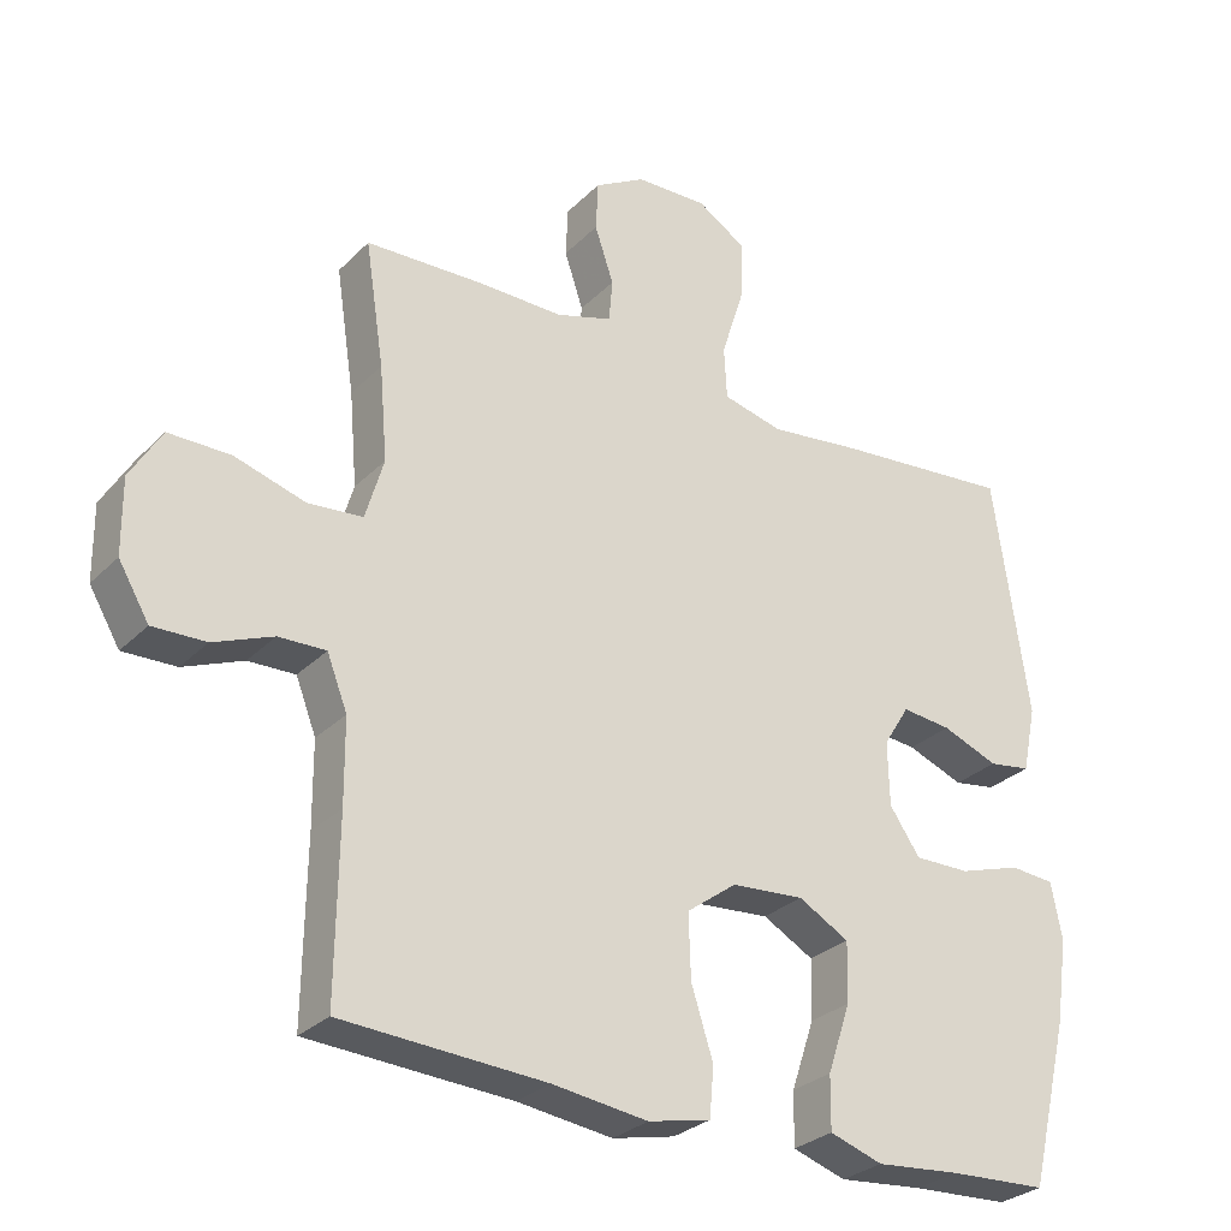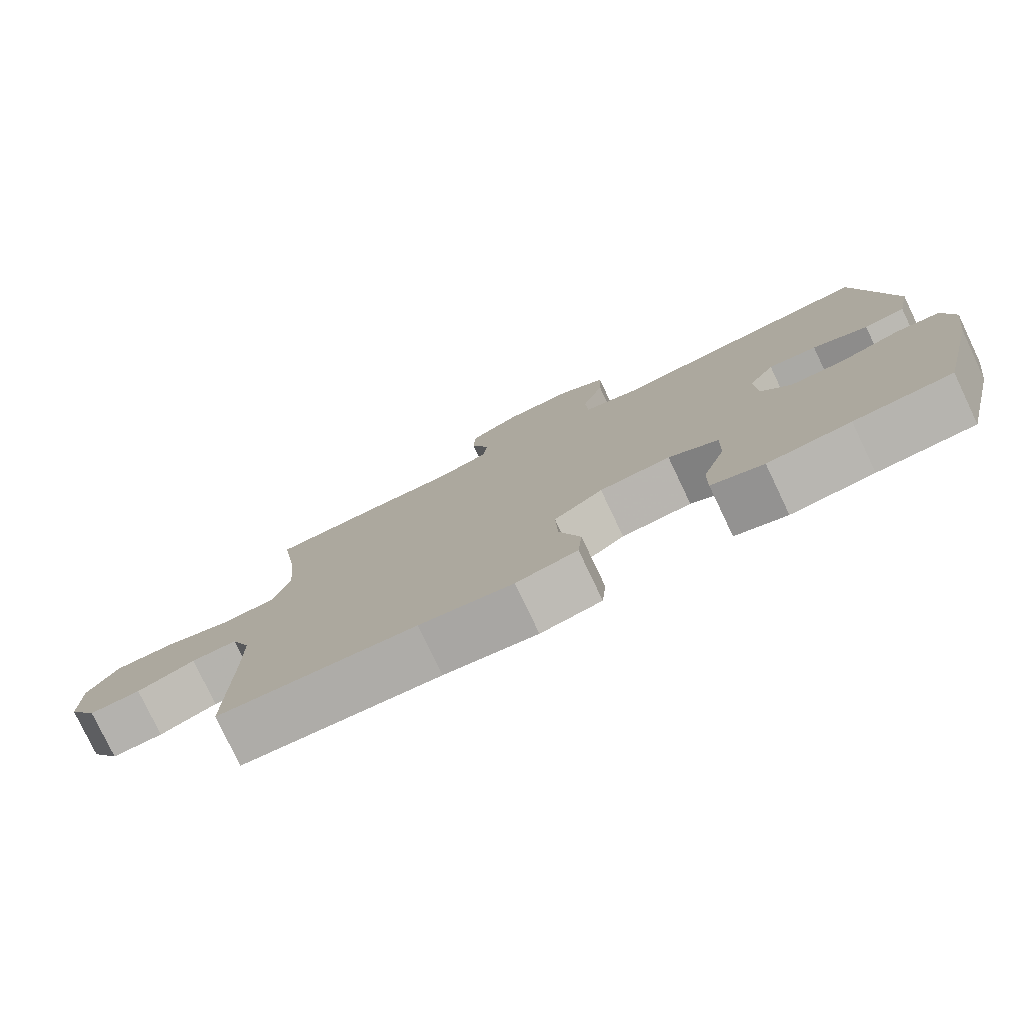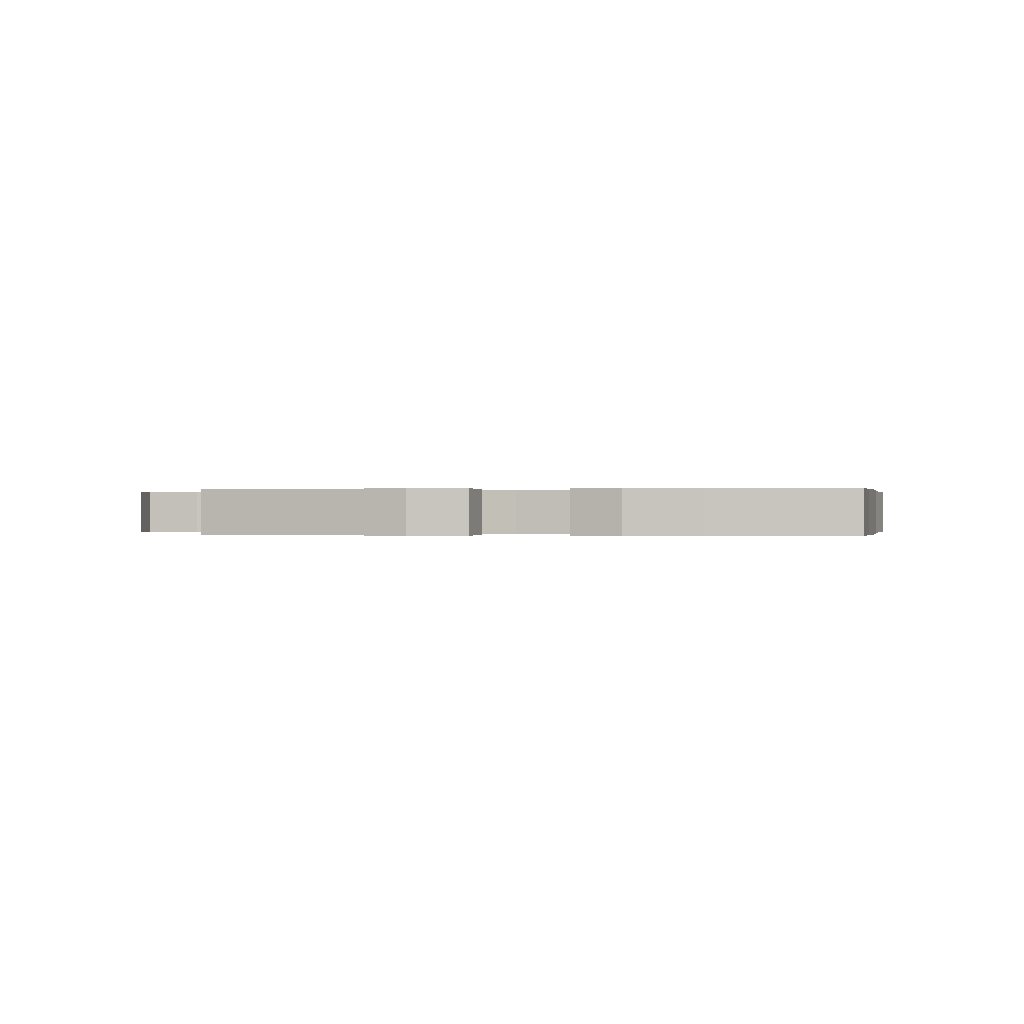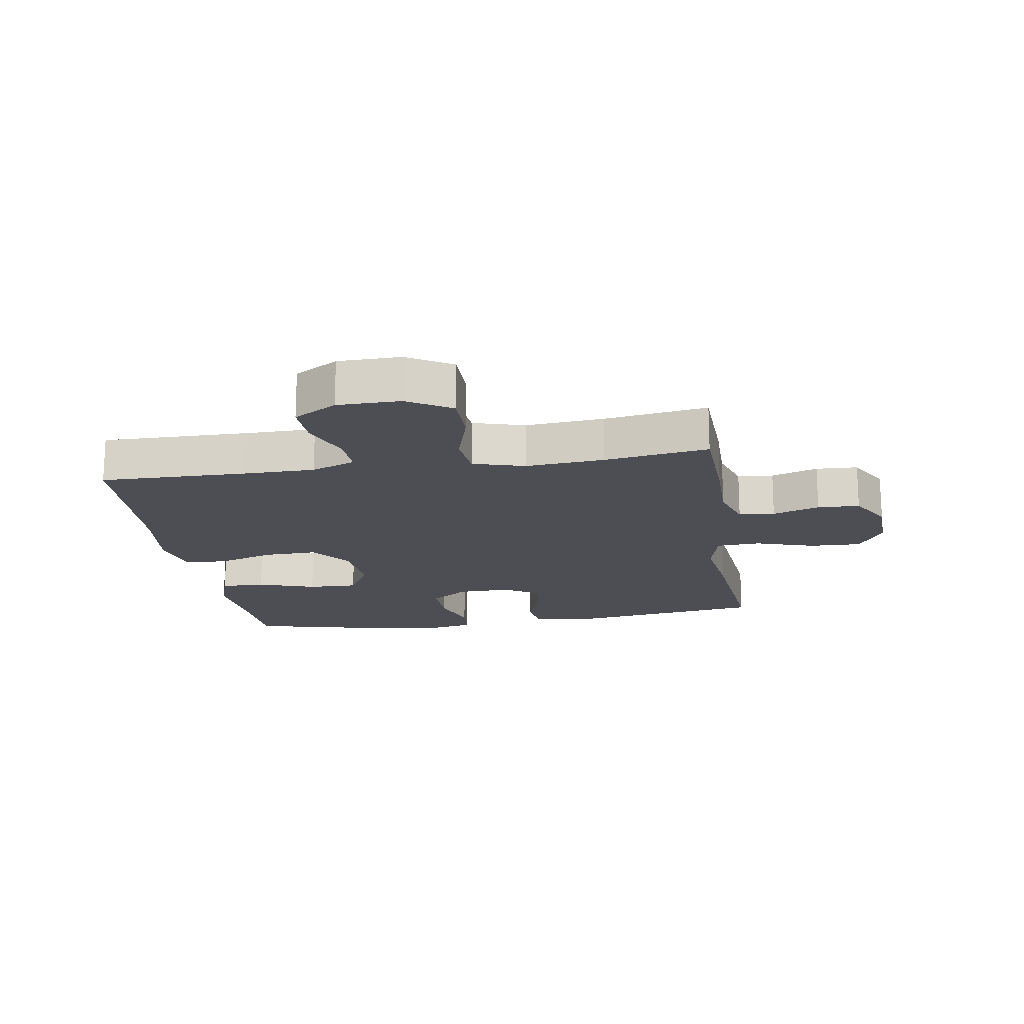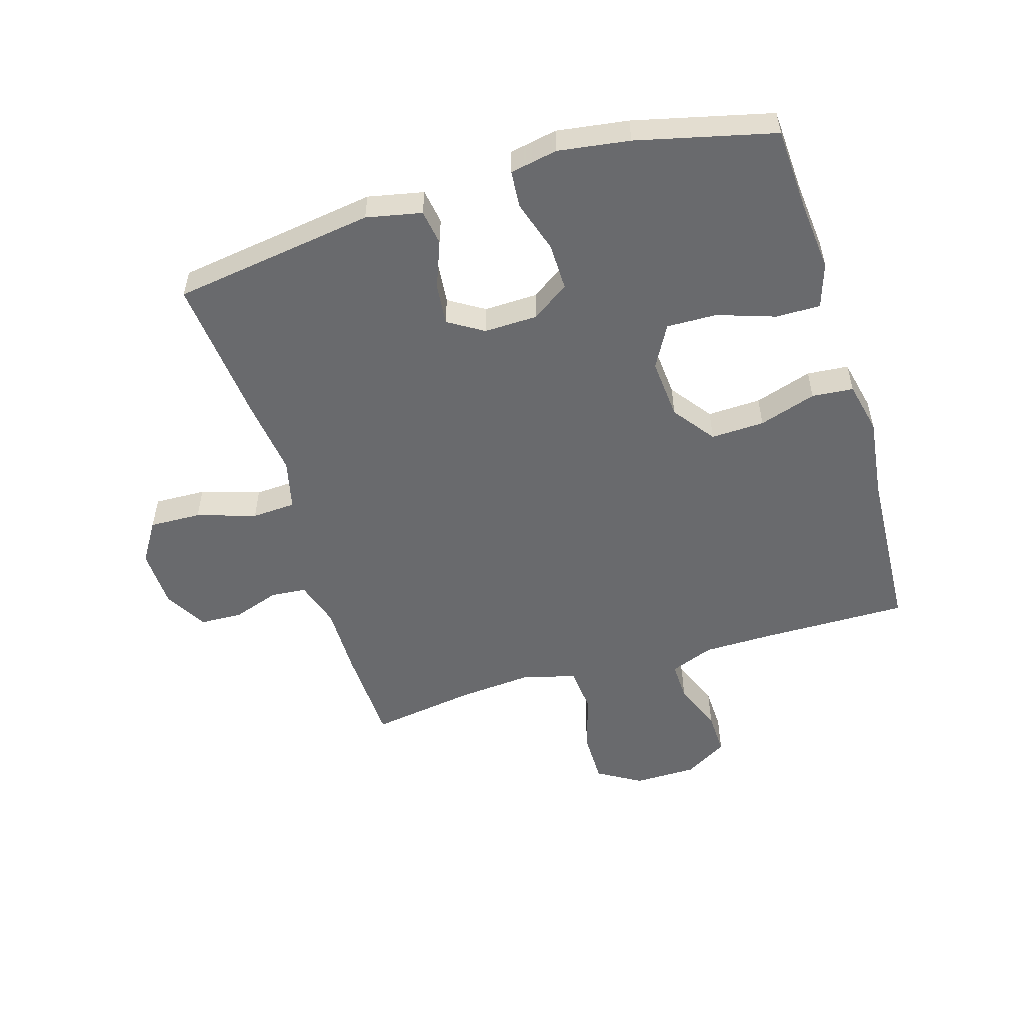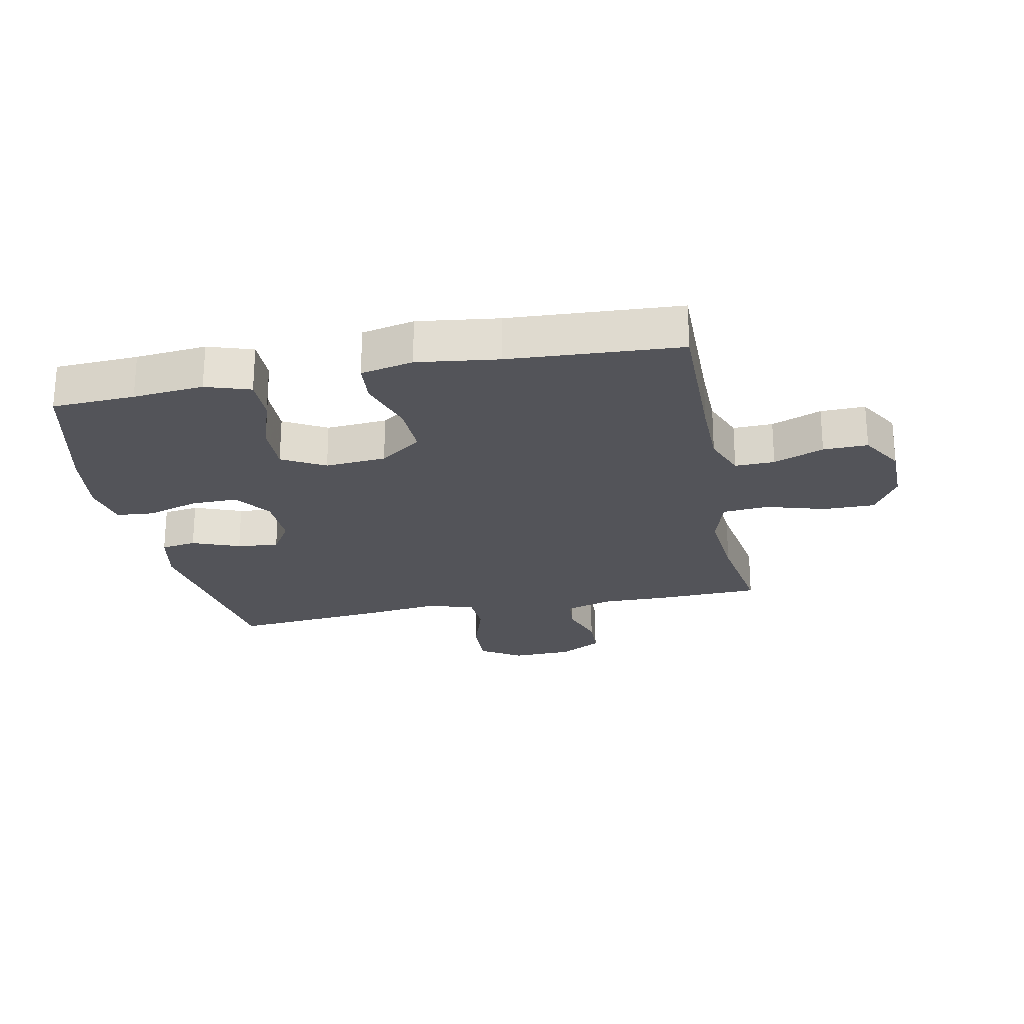
<metadata>
{"format":"obj","ext":"obj","renderer":"f3d","projection":"perspective","resolution":1024,"background":"white","views":[{"elev":-28.9,"azim":-35.0,"up":"+Z"},{"elev":-78.9,"azim":25.5,"up":"+Z"},{"elev":-0.0,"azim":99.8,"up":"+Y"},{"elev":-17.3,"azim":-81.0,"up":"+Y"},{"elev":-53.1,"azim":106.9,"up":"+Y"},{"elev":-23.7,"azim":-168.7,"up":"+Y"}]}
</metadata>
<code>
v 0.5 0.07 -0.5
v 0.364 0.07 -0.507
v 0.248 0.07 -0.518
v 0.175 0.07 -0.494
v 0.176 0.07 -0.421
v 0.208 0.07 -0.326
v 0.21 0.07 -0.244
v 0.14 0.07 -0.205
v 0.04 0.07 -0.213
v -0.029 0.07 -0.264
v -0.026 0.07 -0.352
v 0.004 0.07 -0.446
v -0.002 0.07 -0.514
v -0.088 0.07 -0.533
v -0.22 0.07 -0.516
v -0.5 0.07 -0.5
v -0.497 0.07 -0.258
v -0.498 0.07 -0.143
v -0.526 0.07 -0.071
v -0.591 0.07 -0.073
v -0.673 0.07 -0.106
v -0.746 0.07 -0.108
v -0.788 0.07 -0.037
v -0.789 0.07 0.066
v -0.746 0.07 0.138
v -0.661 0.07 0.138
v -0.563 0.07 0.109
v -0.488 0.07 0.116
v -0.463 0.07 0.201
v -0.474 0.07 0.33
v -0.5 0.07 0.5
v -0.337 0.07 0.506
v -0.22 0.07 0.505
v -0.143 0.07 0.529
v -0.138 0.07 0.588
v -0.164 0.07 0.665
v -0.161 0.07 0.734
v -0.091 0.07 0.774
v 0.008 0.07 0.777
v 0.075 0.07 0.735
v 0.072 0.07 0.65
v 0.041 0.07 0.553
v 0.045 0.07 0.481
v 0.128 0.07 0.461
v 0.255 0.07 0.477
v 0.5 0.07 0.5
v 0.548 0.07 0.168
v 0.529 0.07 0.077
v 0.471 0.07 0.068
v 0.393 0.07 0.098
v 0.325 0.07 0.105
v 0.289 0.07 0.047
v 0.291 0.07 -0.041
v 0.333 0.07 -0.102
v 0.41 0.07 -0.101
v 0.496 0.07 -0.074
v 0.557 0.07 -0.079
v 0.572 0.07 -0.157
v 0.555 0.07 -0.274
v 0.5 0 -0.5
v 0.364 0 -0.507
v 0.248 0 -0.518
v 0.175 0 -0.494
v 0.176 0 -0.421
v 0.208 0 -0.326
v 0.21 0 -0.244
v 0.14 0 -0.205
v 0.04 0 -0.213
v -0.029 0 -0.264
v -0.026 0 -0.352
v 0.004 0 -0.446
v -0.002 0 -0.514
v -0.088 0 -0.533
v -0.22 0 -0.516
v -0.5 0 -0.5
v -0.497 0 -0.258
v -0.498 0 -0.143
v -0.526 0 -0.071
v -0.591 0 -0.073
v -0.673 0 -0.106
v -0.746 0 -0.108
v -0.788 0 -0.037
v -0.789 0 0.066
v -0.746 0 0.138
v -0.661 0 0.138
v -0.563 0 0.109
v -0.488 0 0.116
v -0.463 0 0.201
v -0.474 0 0.33
v -0.5 0 0.5
v -0.337 0 0.506
v -0.22 0 0.505
v -0.143 0 0.529
v -0.138 0 0.588
v -0.164 0 0.665
v -0.161 0 0.734
v -0.091 0 0.774
v 0.008 0 0.777
v 0.075 0 0.735
v 0.072 0 0.65
v 0.041 0 0.553
v 0.045 0 0.481
v 0.128 0 0.461
v 0.255 0 0.477
v 0.5 0 0.5
v 0.548 0 0.168
v 0.529 0 0.077
v 0.471 0 0.068
v 0.393 0 0.098
v 0.325 0 0.105
v 0.289 0 0.047
v 0.291 0 -0.041
v 0.333 0 -0.102
v 0.41 0 -0.101
v 0.496 0 -0.074
v 0.557 0 -0.079
v 0.572 0 -0.157
v 0.555 0 -0.274
f 58 59 1 2
f 55 56 57 58
f 54 55 58 2
f 53 54 2 3
f 52 53 3 4
f 47 48 49 50
f 47 50 51
f 44 45 46 47
f 43 44 47 51
f 39 40 41 42
f 39 42 43
f 38 39 43
f 35 36 37 38
f 34 35 38 43
f 33 34 43 51
f 30 31 32 33
f 29 30 33 51
f 24 25 26 27
f 24 27 28
f 23 24 28
f 20 21 22 23
f 19 20 23 28
f 18 19 28 29
f 15 16 17
f 11 12 13 14
f 10 11 14 15
f 4 5 6
f 52 4 6
f 52 6 7
f 18 29 51 52
f 10 15 17 18
f 9 10 18 52
f 8 9 52
f 7 8 52
f 61 60 118 117
f 117 116 115 114
f 61 117 114 113
f 62 61 113 112
f 63 62 112 111
f 109 108 107 106
f 110 109 106
f 106 105 104 103
f 110 106 103 102
f 101 100 99 98
f 102 101 98
f 102 98 97
f 97 96 95 94
f 102 97 94 93
f 110 102 93 92
f 92 91 90 89
f 110 92 89 88
f 86 85 84 83
f 87 86 83
f 87 83 82
f 82 81 80 79
f 87 82 79 78
f 88 87 78 77
f 76 75 74
f 73 72 71 70
f 74 73 70 69
f 65 64 63
f 65 63 111
f 66 65 111
f 111 110 88 77
f 77 76 74 69
f 111 77 69 68
f 111 68 67
f 111 67 66
f 1 60 61 2
f 2 61 62 3
f 3 62 63 4
f 4 63 64 5
f 5 64 65 6
f 6 65 66 7
f 7 66 67 8
f 8 67 68 9
f 9 68 69 10
f 10 69 70 11
f 11 70 71 12
f 12 71 72 13
f 13 72 73 14
f 14 73 74 15
f 15 74 75 16
f 16 75 76 17
f 17 76 77 18
f 18 77 78 19
f 19 78 79 20
f 20 79 80 21
f 21 80 81 22
f 22 81 82 23
f 23 82 83 24
f 24 83 84 25
f 25 84 85 26
f 26 85 86 27
f 27 86 87 28
f 28 87 88 29
f 29 88 89 30
f 30 89 90 31
f 31 90 91 32
f 32 91 92 33
f 33 92 93 34
f 34 93 94 35
f 35 94 95 36
f 36 95 96 37
f 37 96 97 38
f 38 97 98 39
f 39 98 99 40
f 40 99 100 41
f 41 100 101 42
f 42 101 102 43
f 43 102 103 44
f 44 103 104 45
f 45 104 105 46
f 46 105 106 47
f 47 106 107 48
f 48 107 108 49
f 49 108 109 50
f 50 109 110 51
f 51 110 111 52
f 52 111 112 53
f 53 112 113 54
f 54 113 114 55
f 55 114 115 56
f 56 115 116 57
f 57 116 117 58
f 58 117 118 59
f 59 118 60 1

</code>
